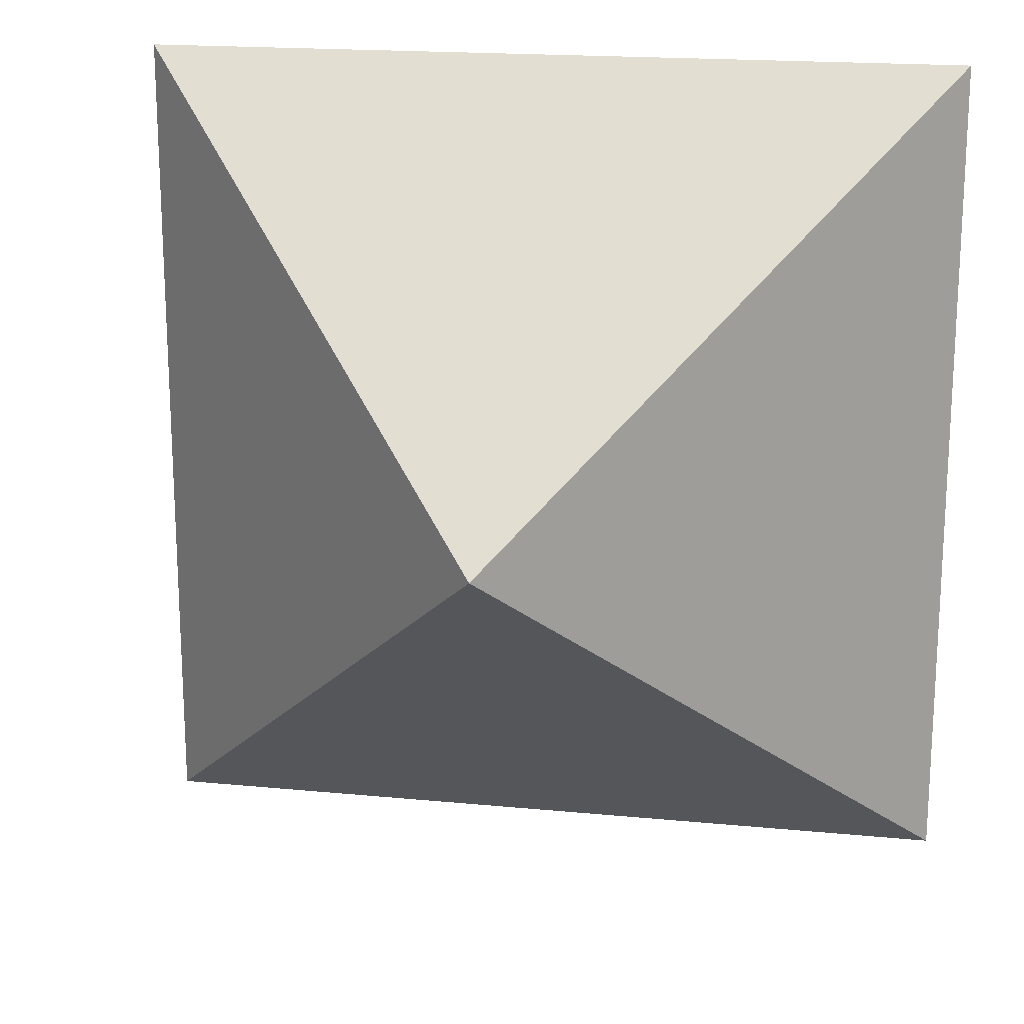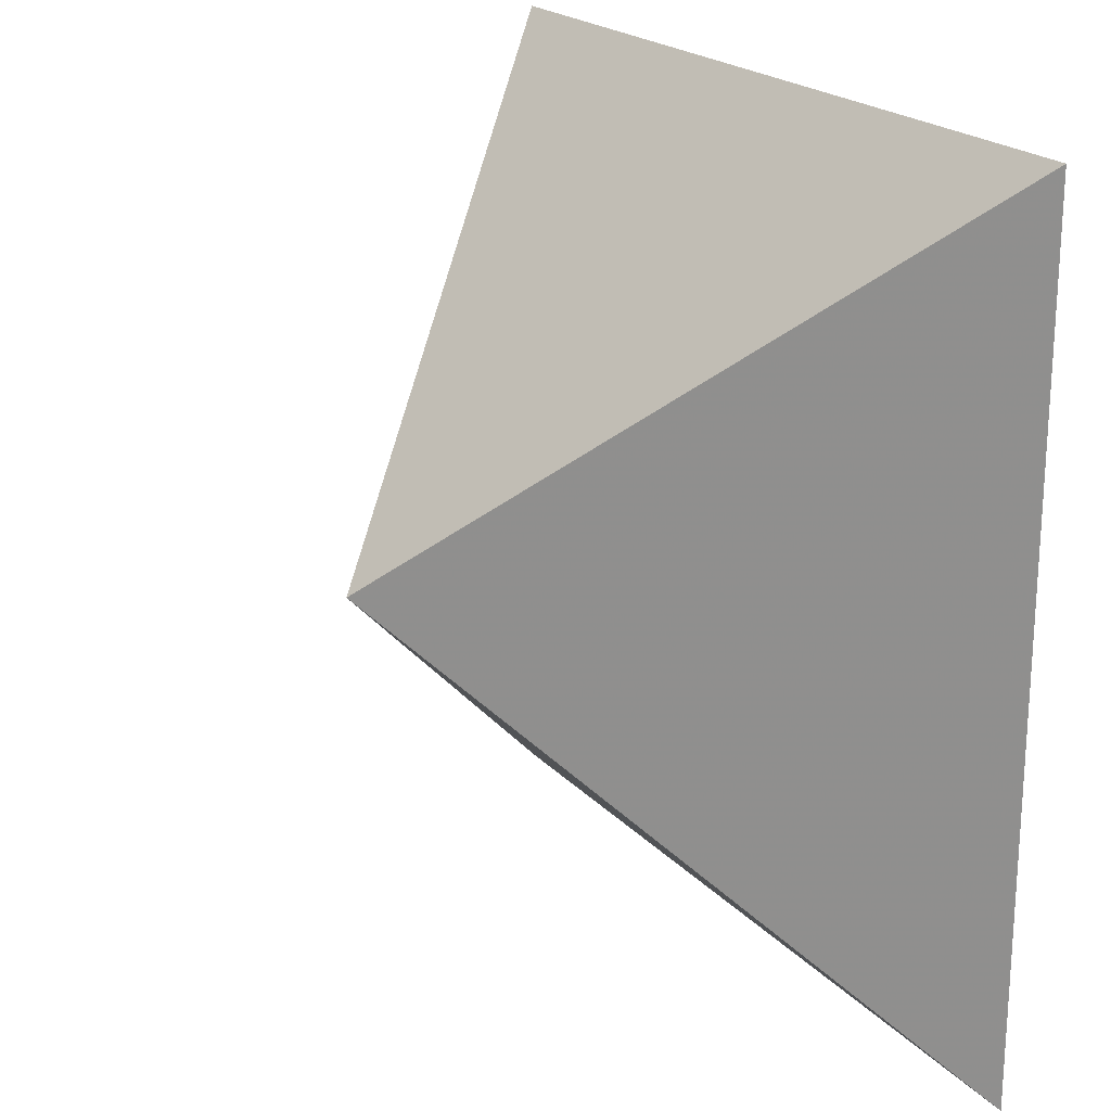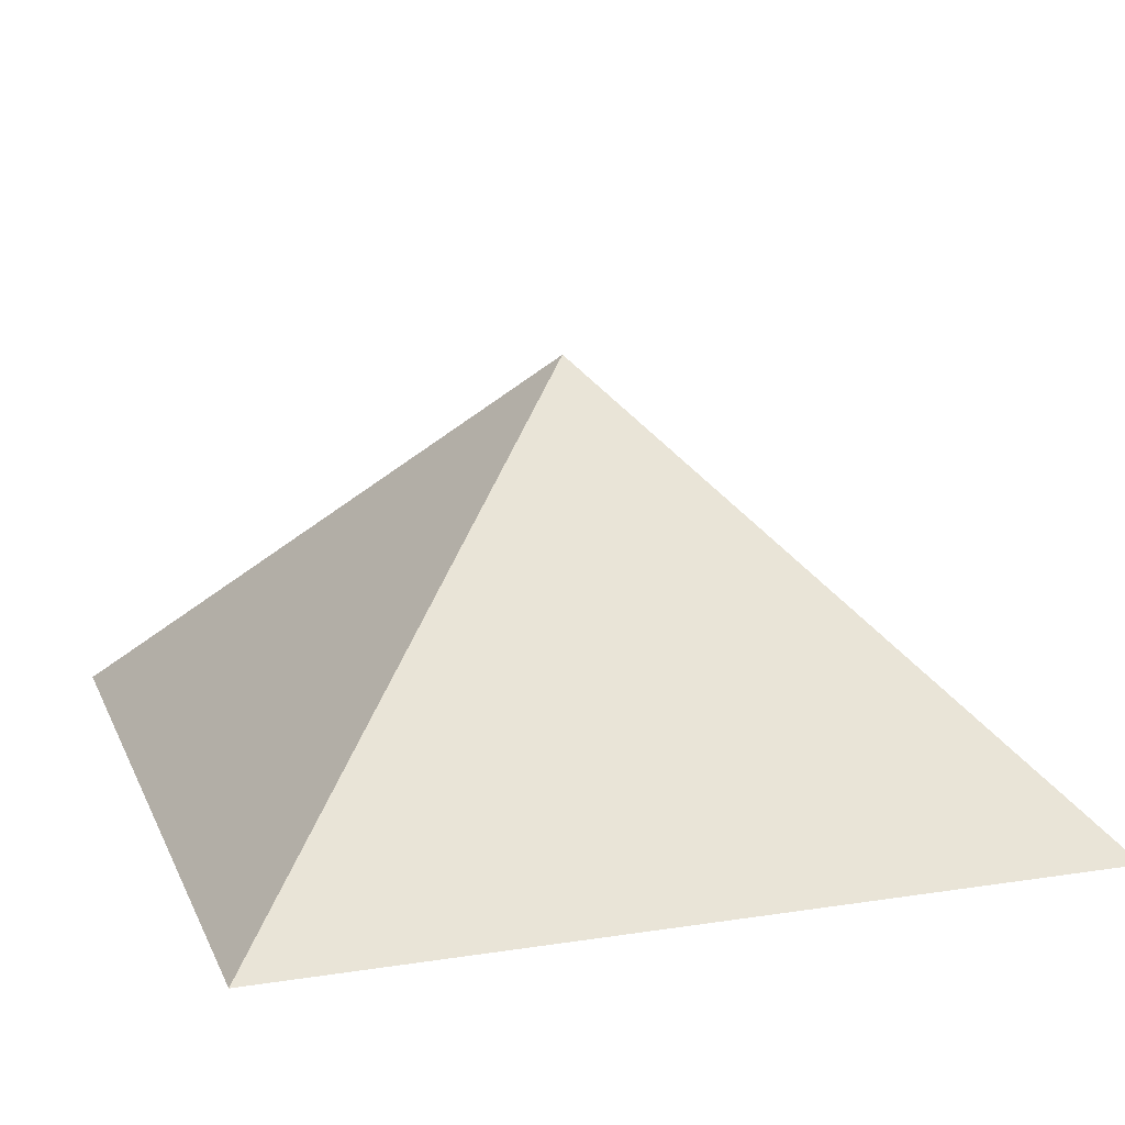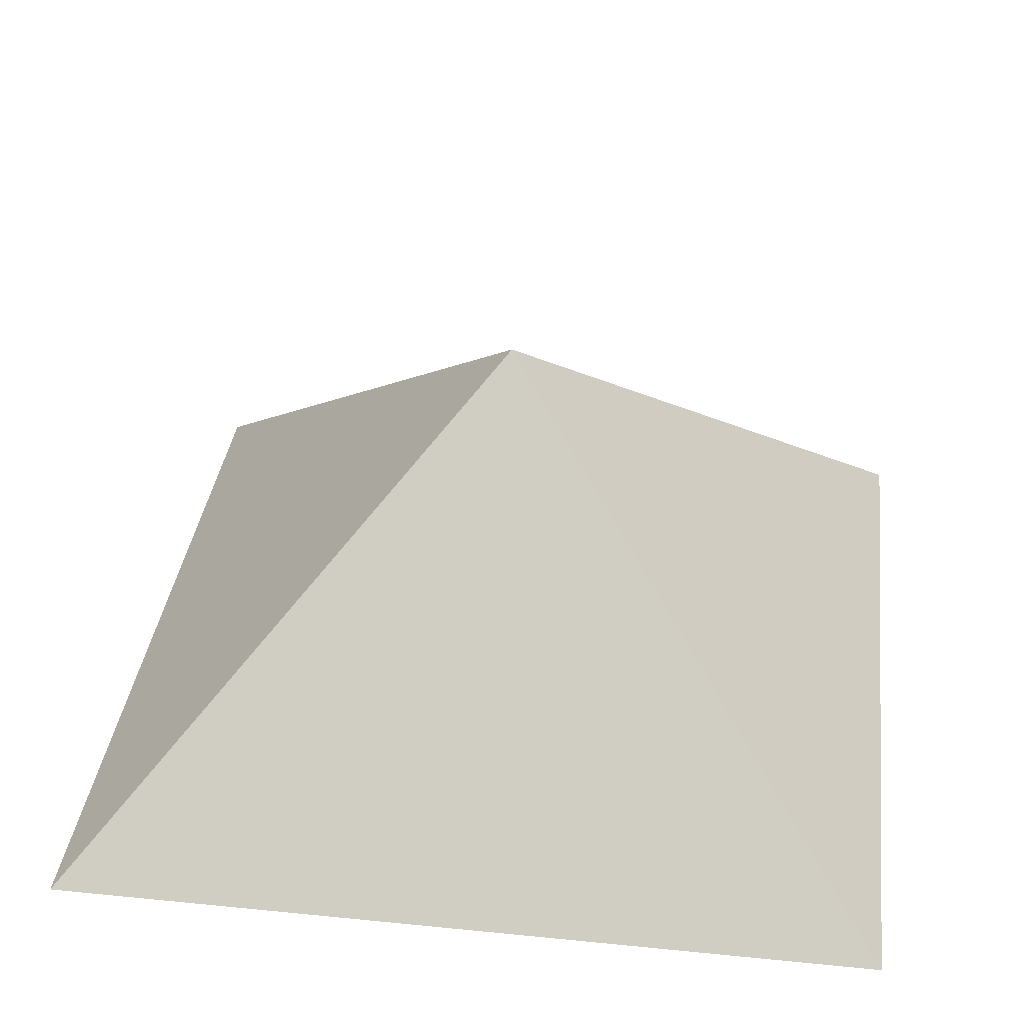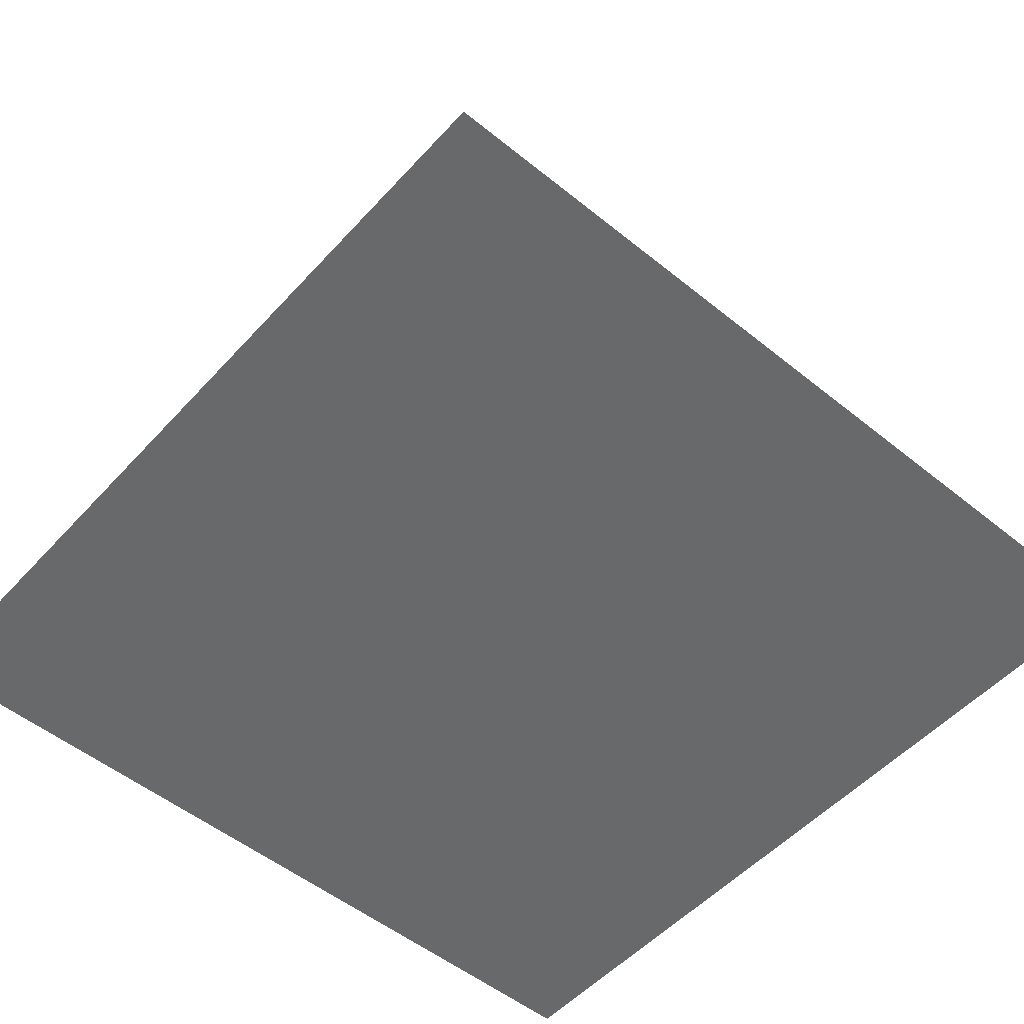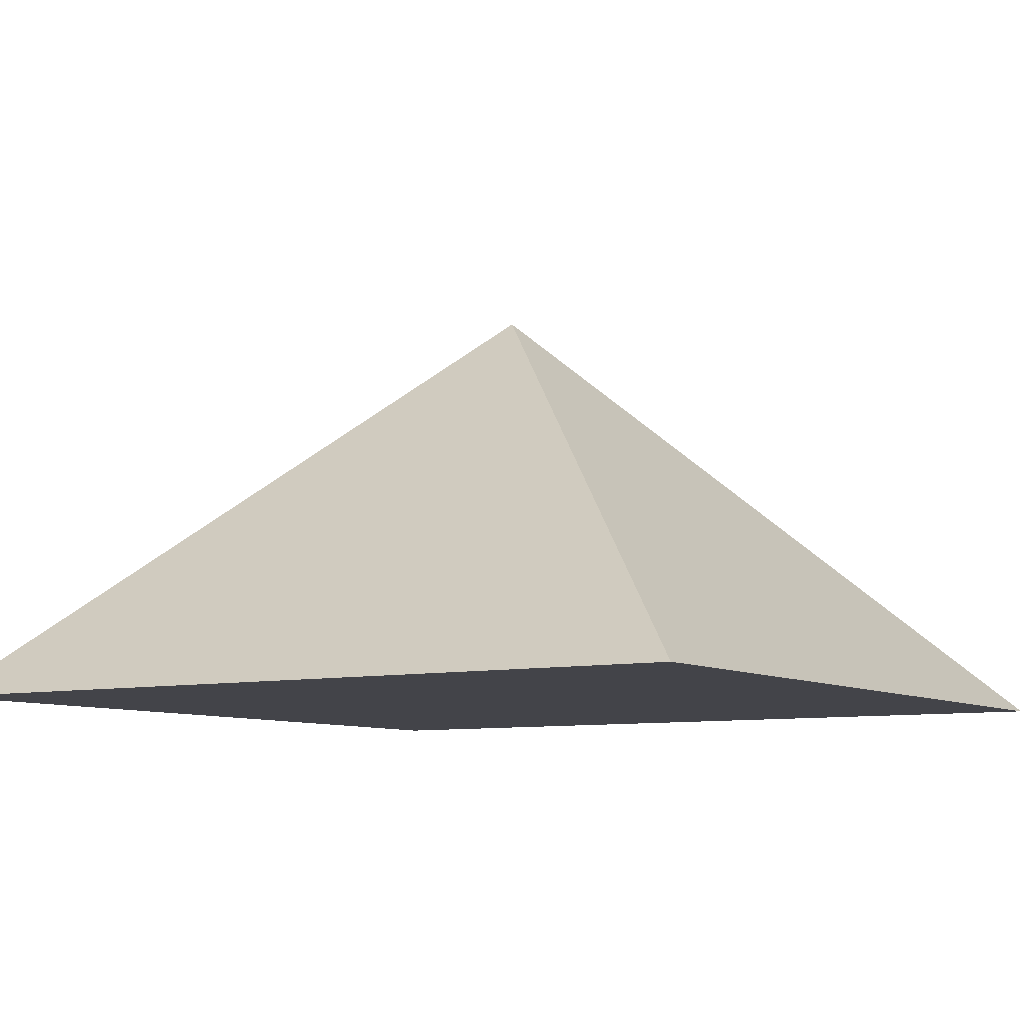
<metadata>
{"format":"obj","ext":"obj","renderer":"f3d","projection":"perspective","resolution":1024,"background":"white","views":[{"elev":18.3,"azim":-169.3,"up":"+Z"},{"elev":20.9,"azim":-119.5,"up":"+Z"},{"elev":15.7,"azim":-107.9,"up":"+Y"},{"elev":36.6,"azim":7.4,"up":"+Y"},{"elev":-52.6,"azim":-131.0,"up":"+Y"},{"elev":-8.4,"azim":32.3,"up":"+Y"}]}
</metadata>
<code>
o pyramid
v 0 0.5 0
v 0.5 0 0.5
v 0.5 0 -0.5
v -0.5 0 0.5
v -0.5 0 -0.5
f 3 2 4 5
f 2 3 1
f 4 2 1
f 3 5 1
f 5 4 1

</code>
